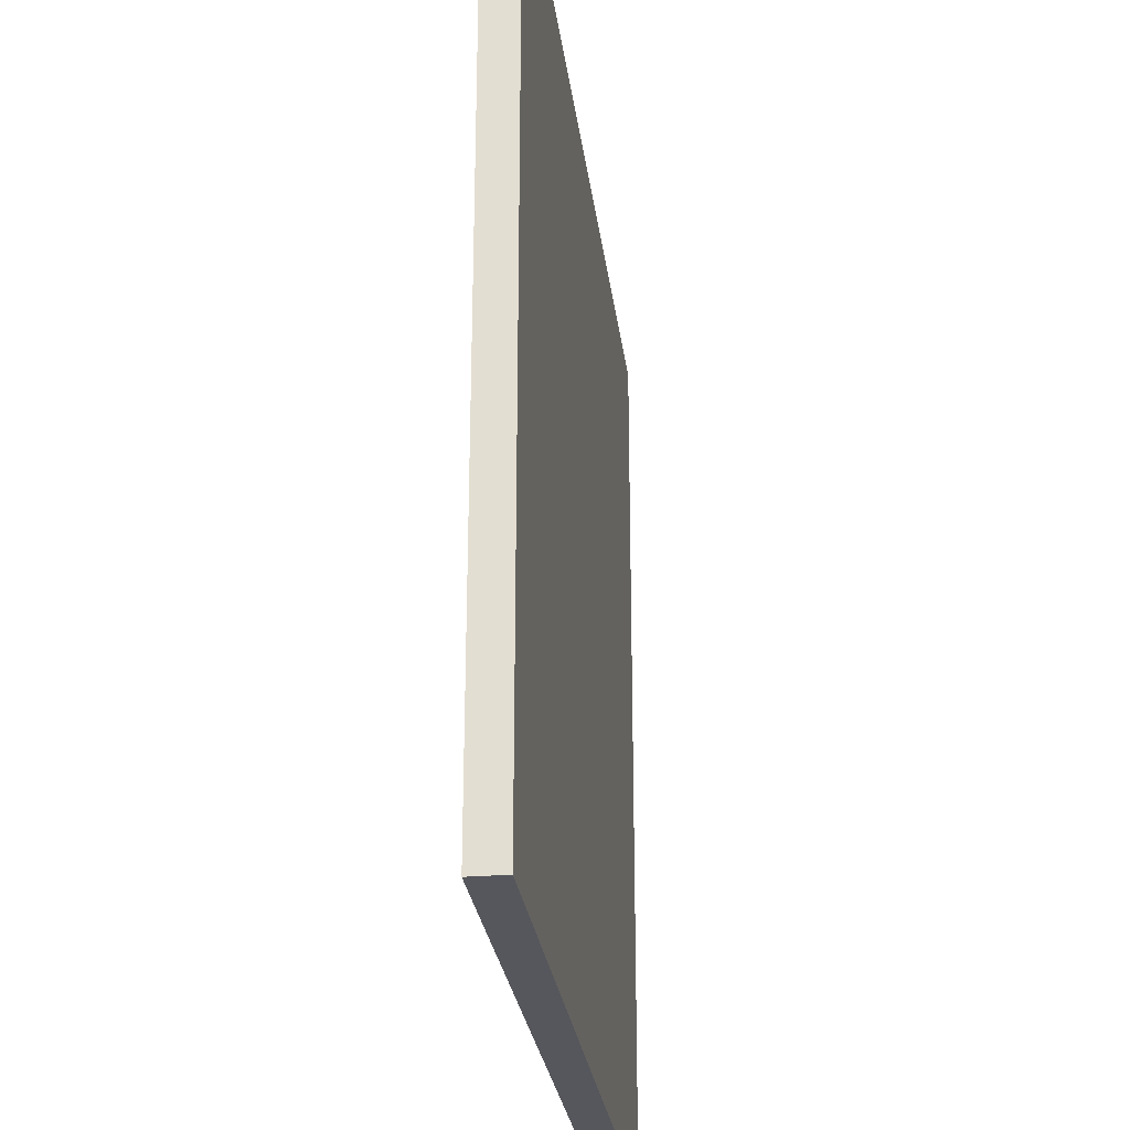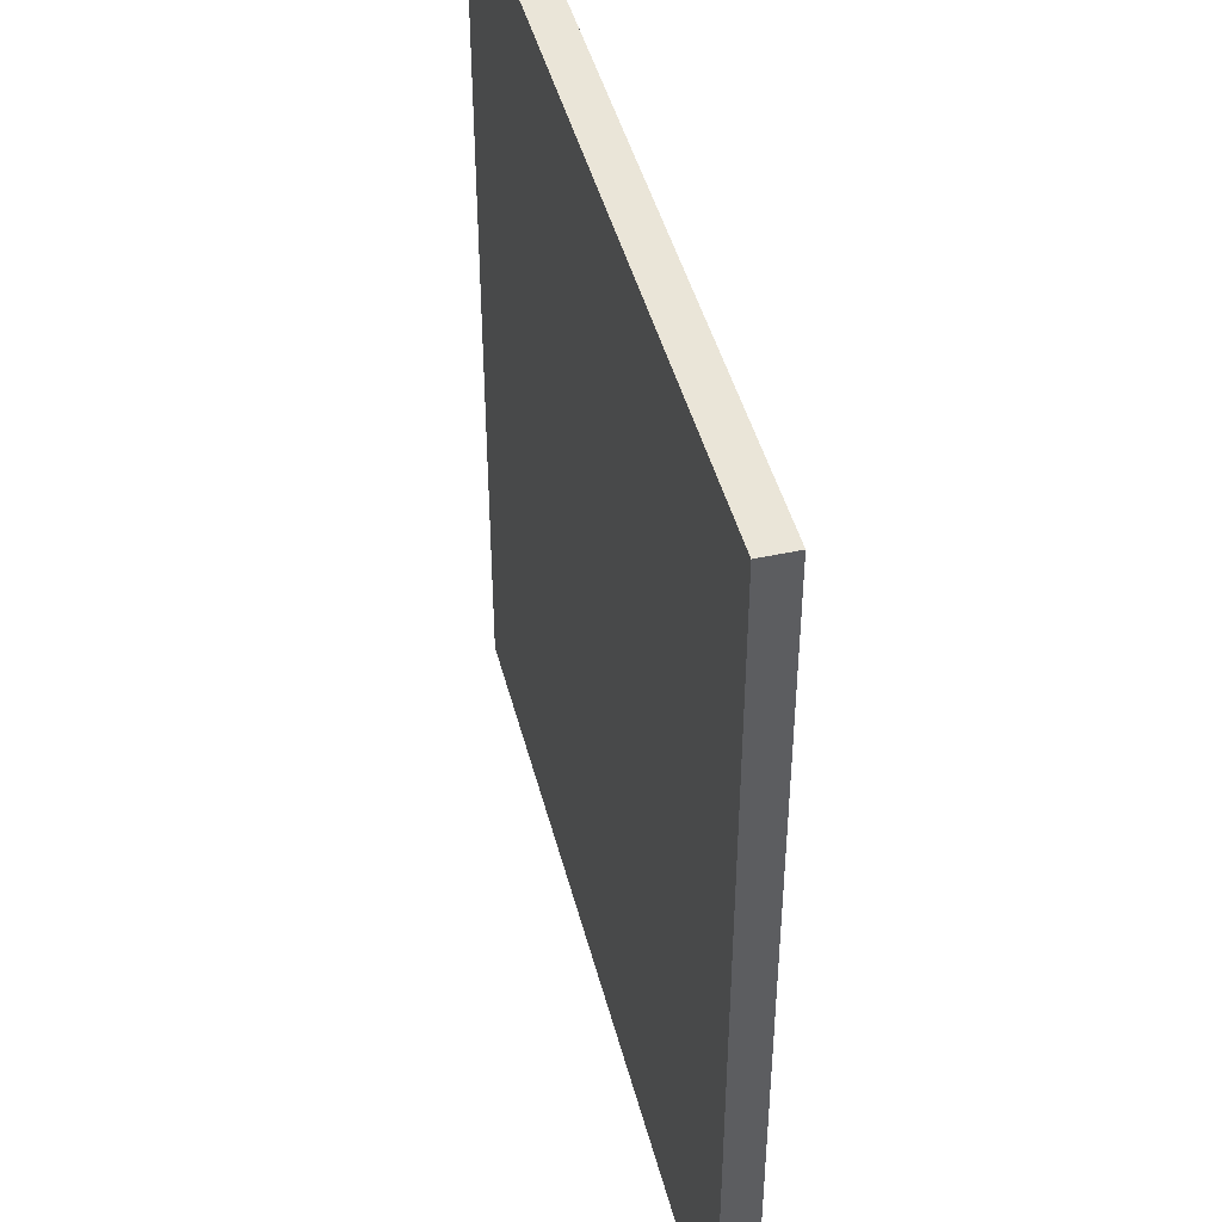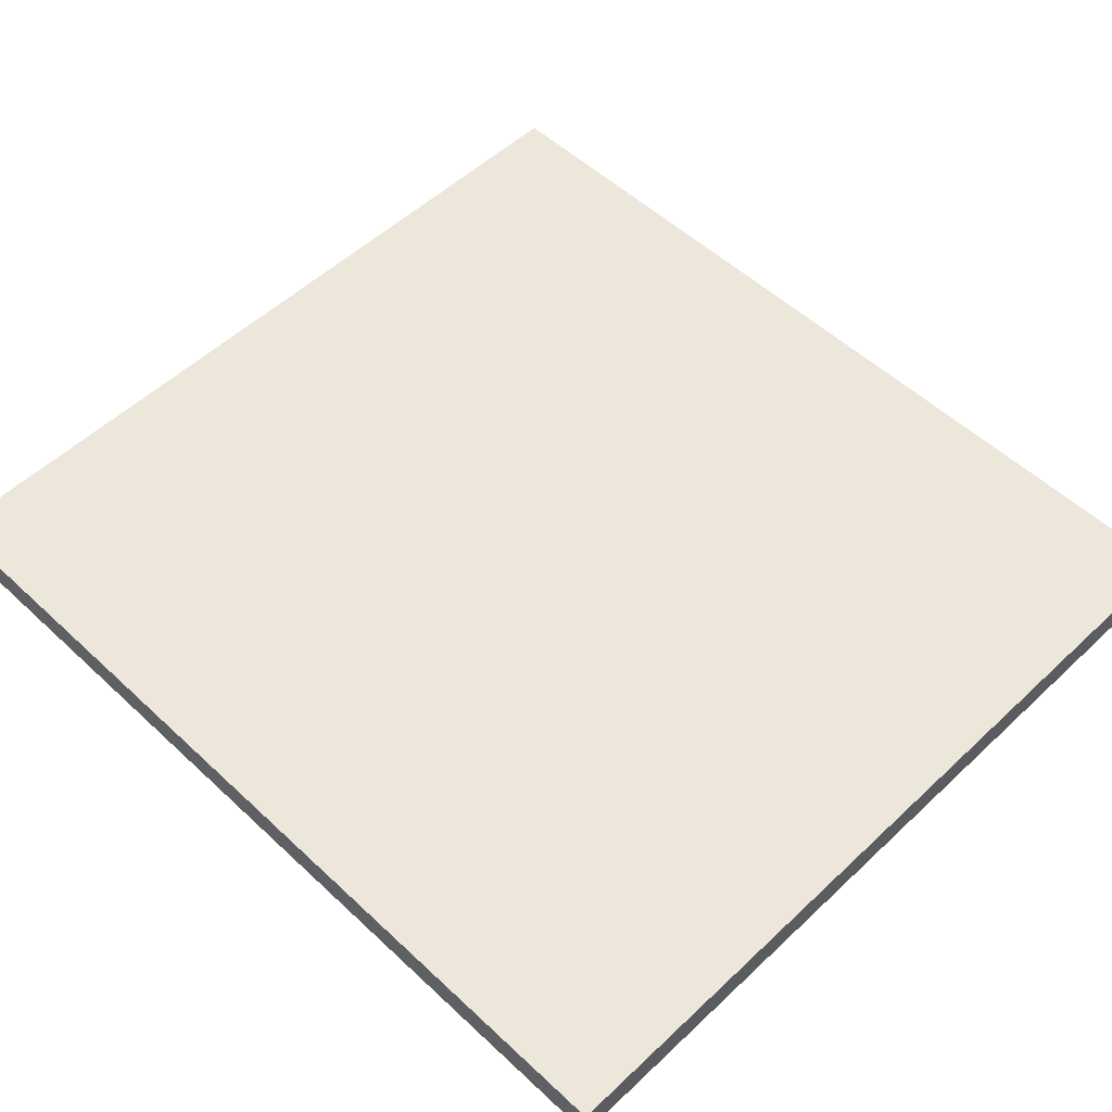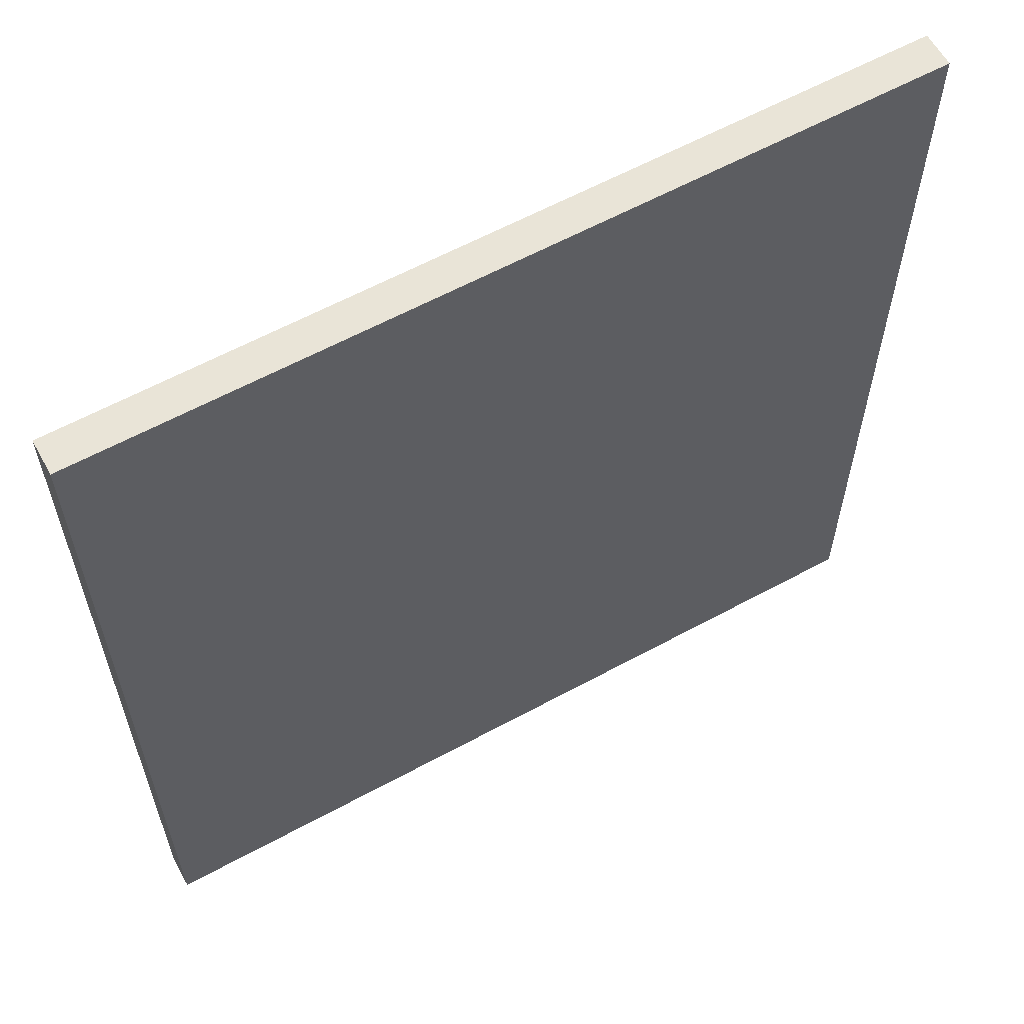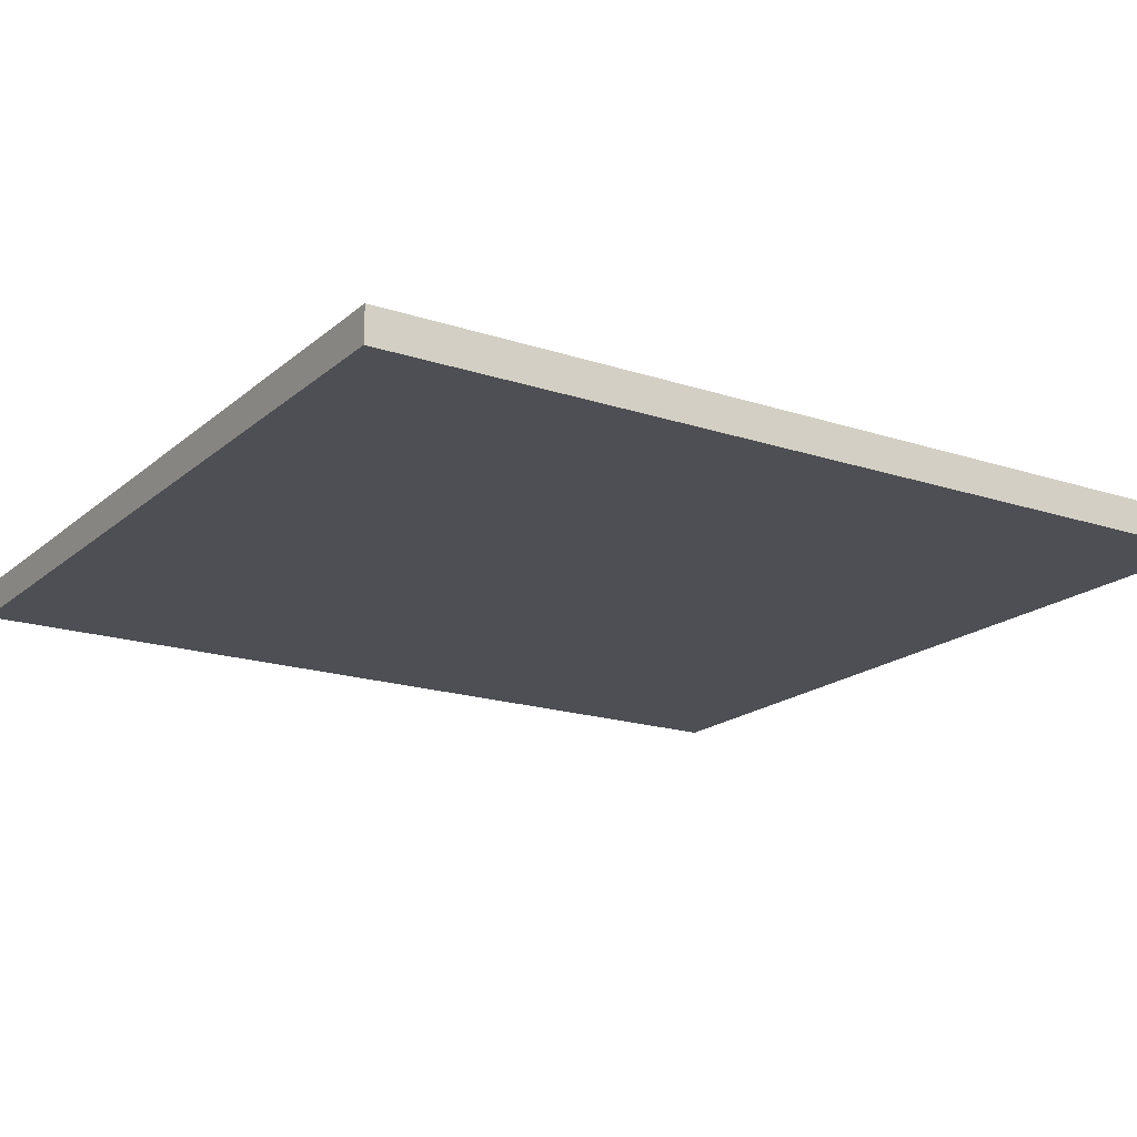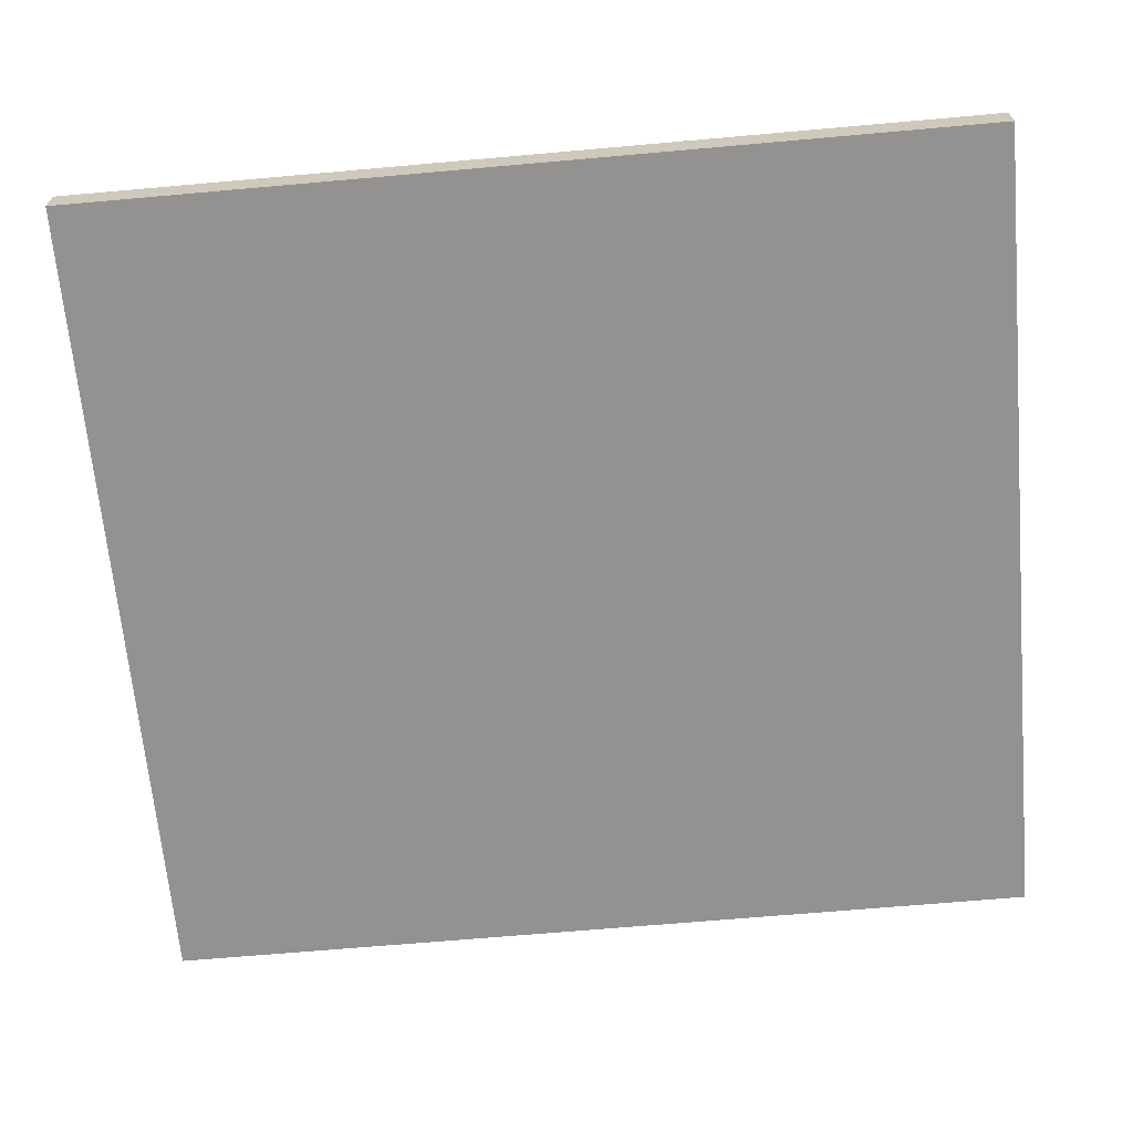
<metadata>
{"format":"obj","ext":"obj","renderer":"f3d","projection":"perspective","resolution":1024,"background":"white","views":[{"elev":-27.6,"azim":-82.8,"up":"+Z"},{"elev":44.9,"azim":75.8,"up":"+Z"},{"elev":53.4,"azim":-45.1,"up":"+Y"},{"elev":61.0,"azim":151.0,"up":"+Z"},{"elev":-18.3,"azim":57.4,"up":"+Y"},{"elev":-66.4,"azim":95.1,"up":"+Y"}]}
</metadata>
<code>
v  6 -0.25 6.5
v  -6 -0.25 6.5
v  -6 -0.25 -6.5
v  6 -0.25 -6.5
v  -6 0.25 6.5
v  6 0.25 6.5
v  6 0.25 -6.5
v  -6 0.25 -6.5
o Form1
g Form1
f 1 2 3 4
f 5 6 7 8
f 3 8 7 4
f 2 5 8 3
f 4 7 6 1
f 1 6 5 2

</code>
